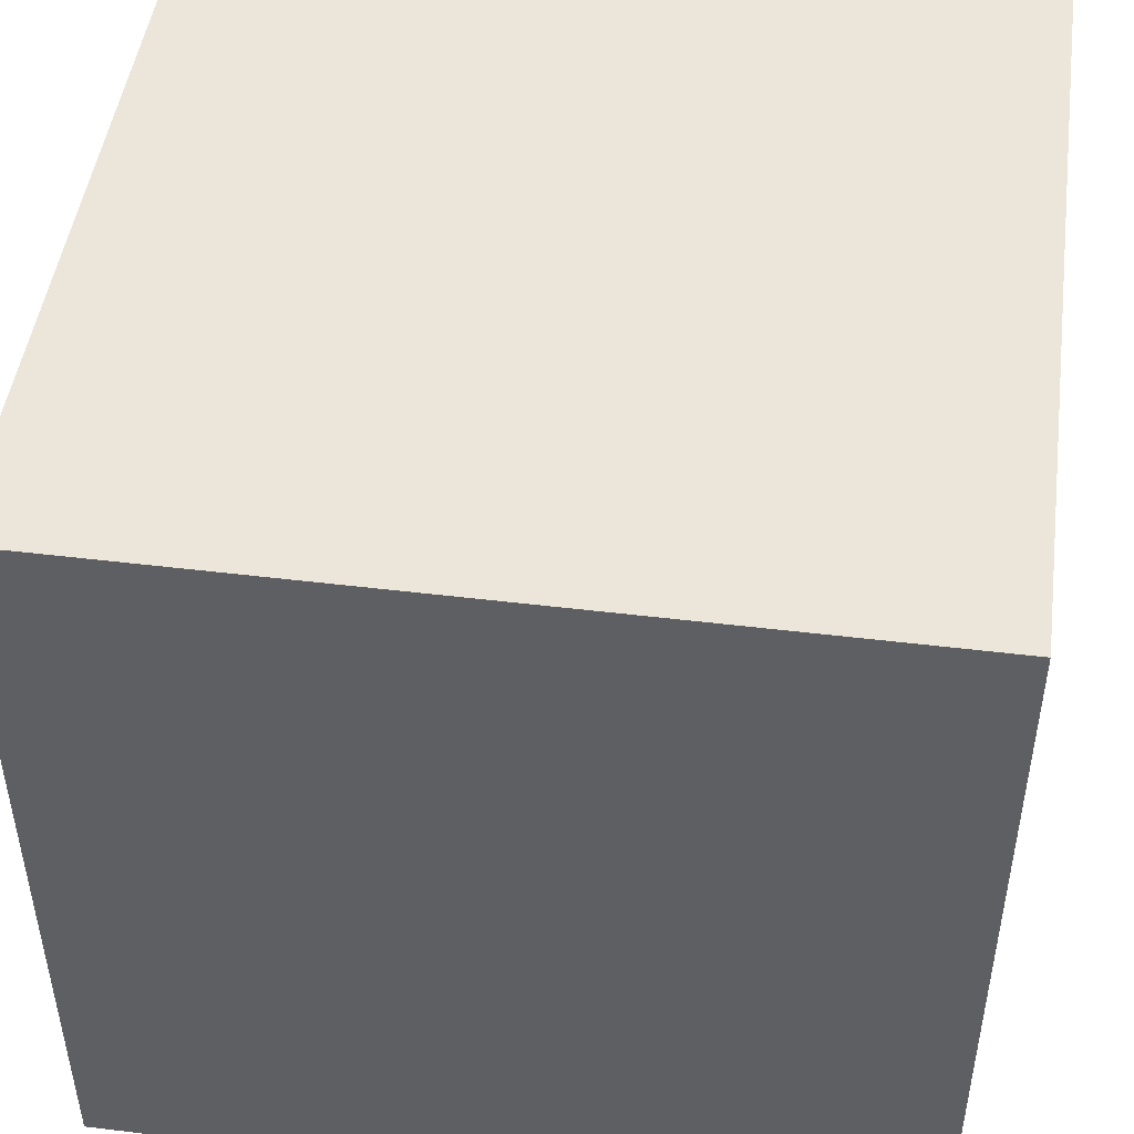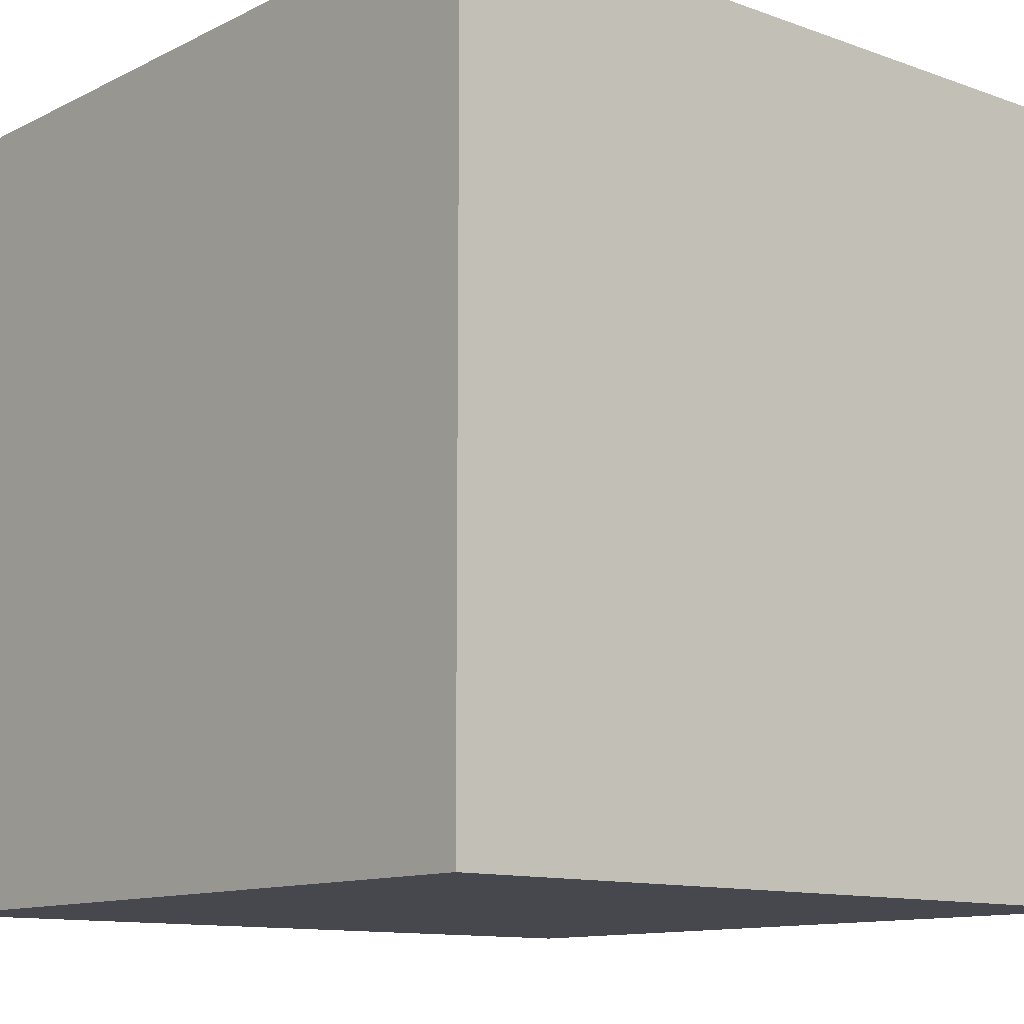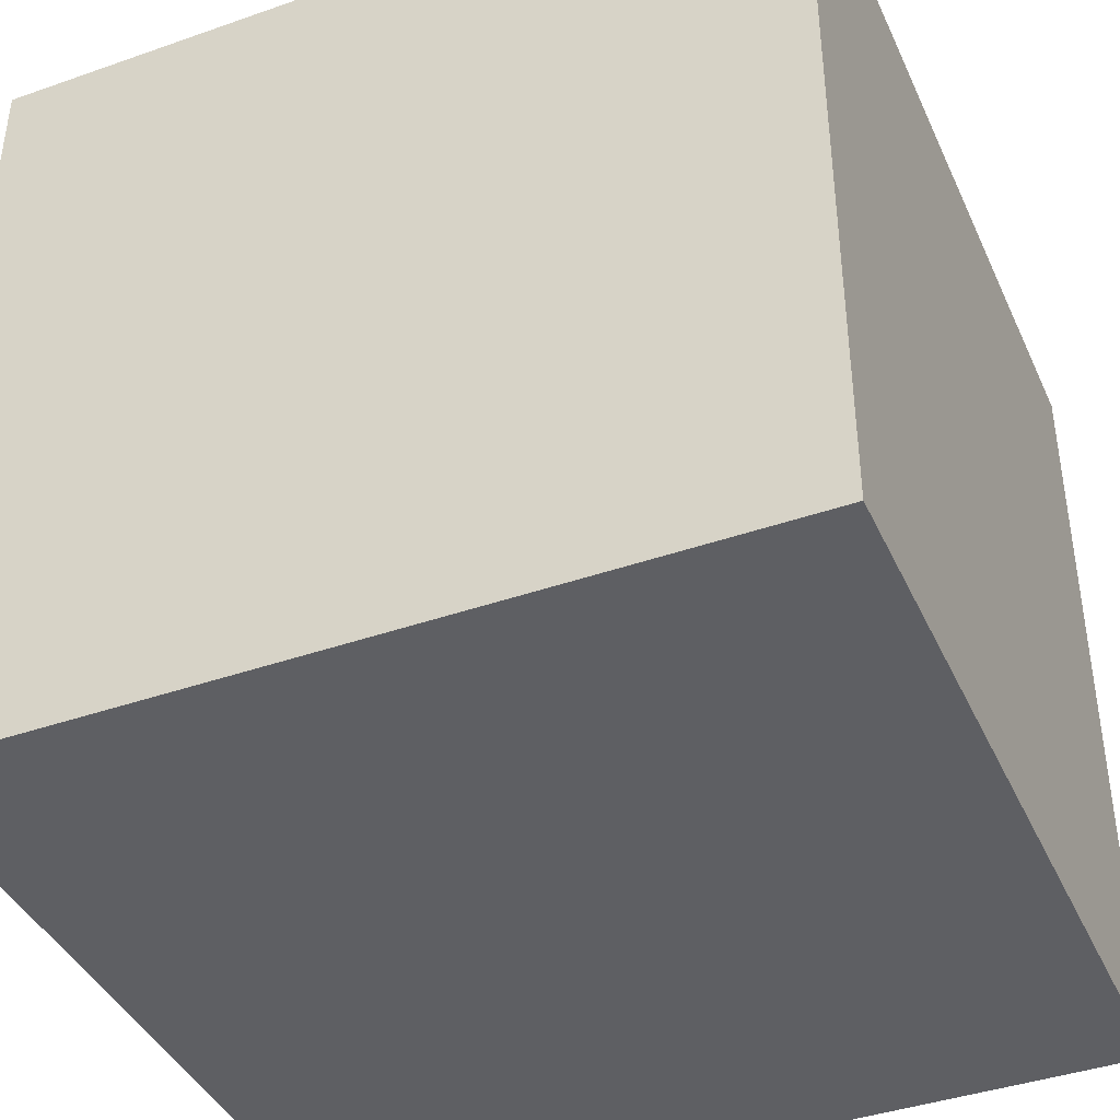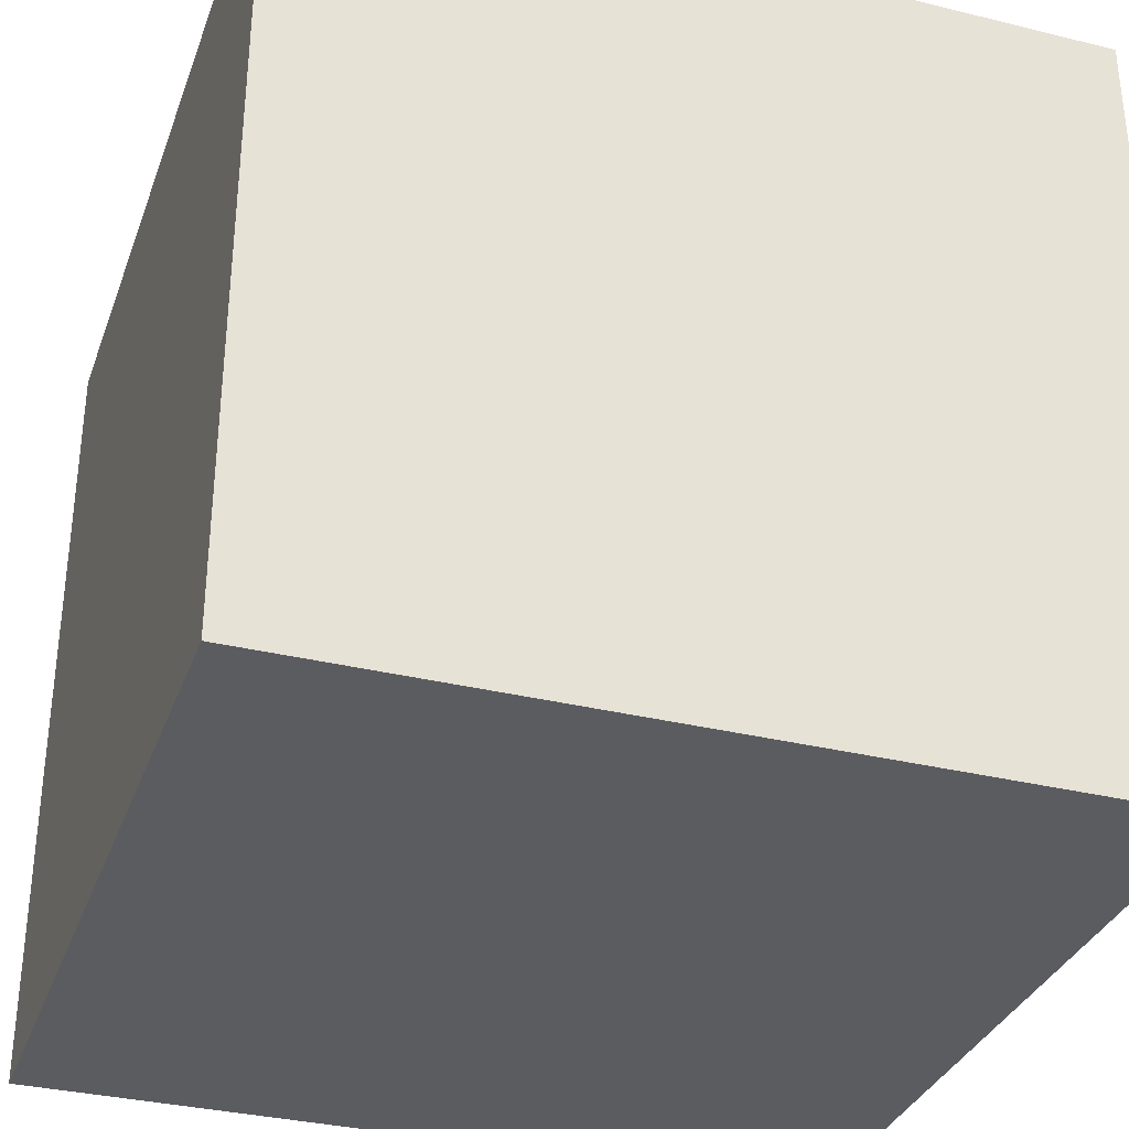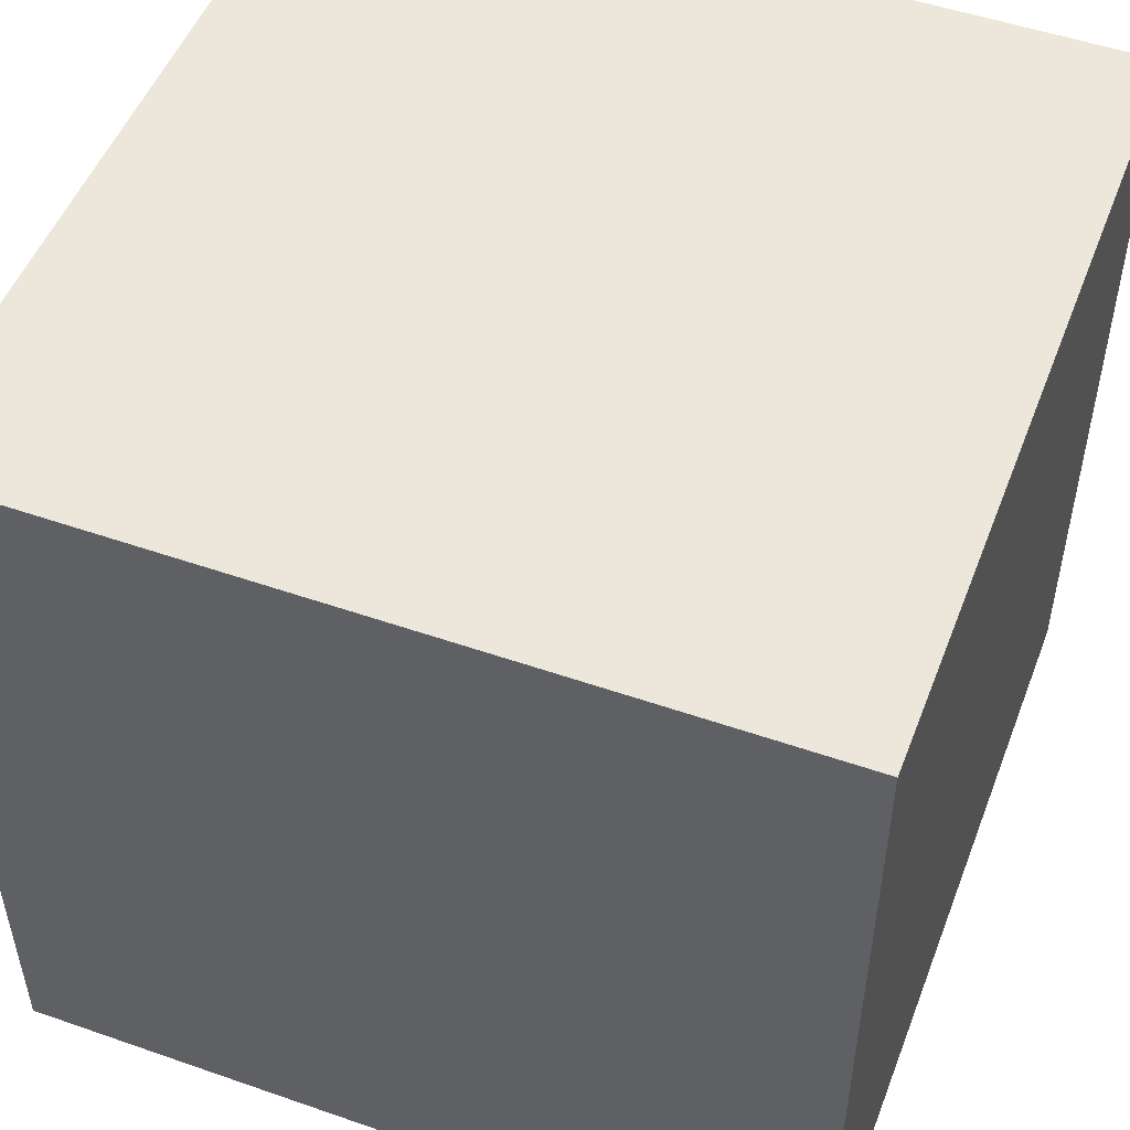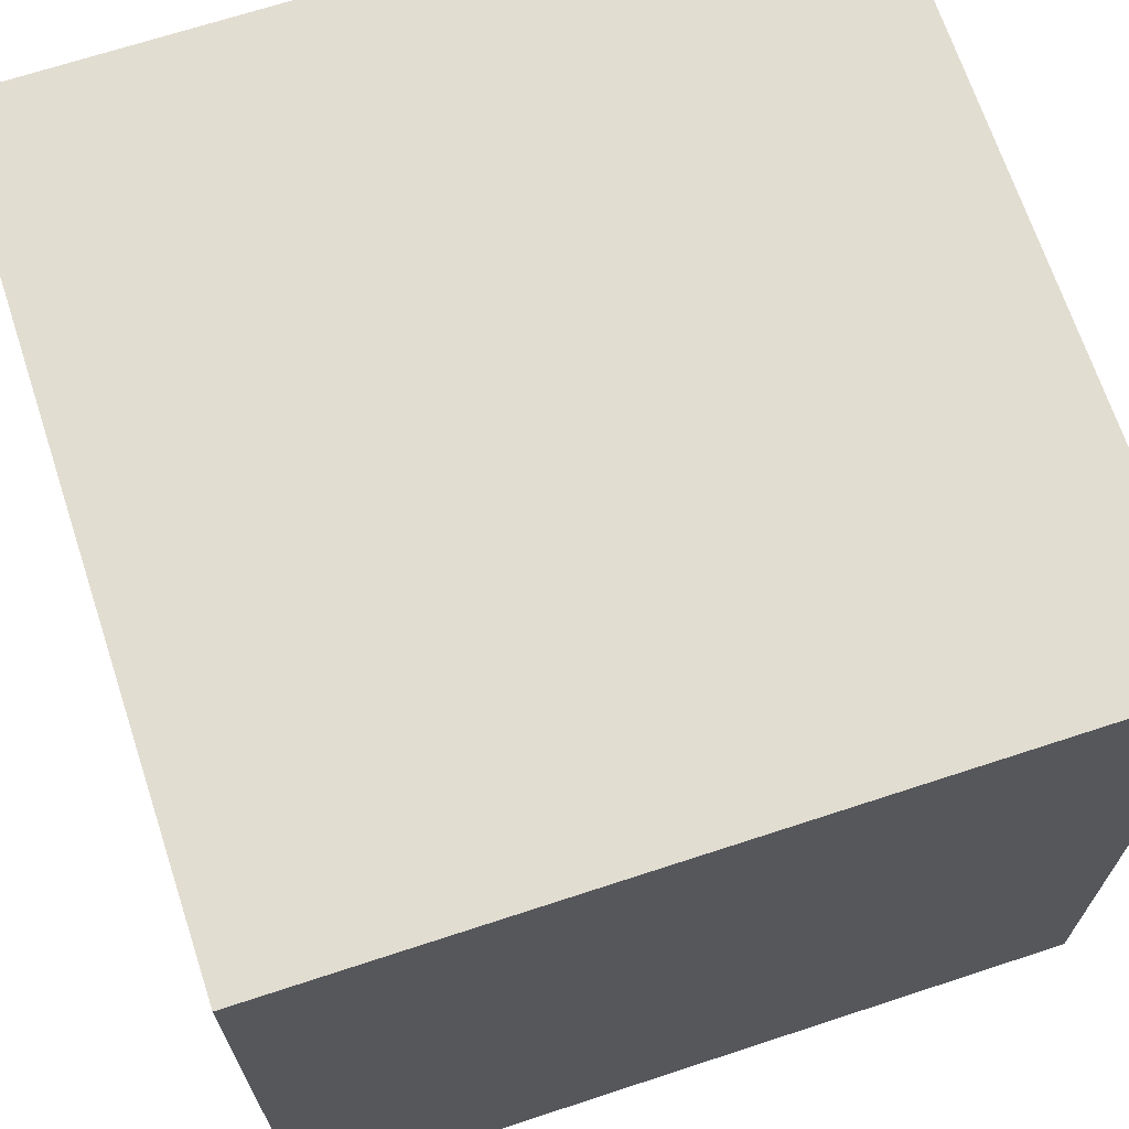
<metadata>
{"format":"obj","ext":"obj","renderer":"f3d","projection":"perspective","resolution":1024,"background":"white","views":[{"elev":47.7,"azim":7.8,"up":"+Z"},{"elev":-11.7,"azim":139.4,"up":"+Z"},{"elev":-40.9,"azim":-66.9,"up":"+Z"},{"elev":-33.6,"azim":161.5,"up":"+Y"},{"elev":50.9,"azim":-159.2,"up":"+Y"},{"elev":68.6,"azim":-108.2,"up":"+Z"}]}
</metadata>
<code>
o Cube
v 1 -1 -1
v 1 -1 1
v -1 -1 1
v -1 -1 -1
v 1 1 -1
v 1 1 1
v -1 1 1
v -1 1 -1
f 1 4 3 2
f 5 6 7 8
f 1 2 6 5
f 2 3 7 6
f 3 4 8 7
f 5 8 4 1

</code>
